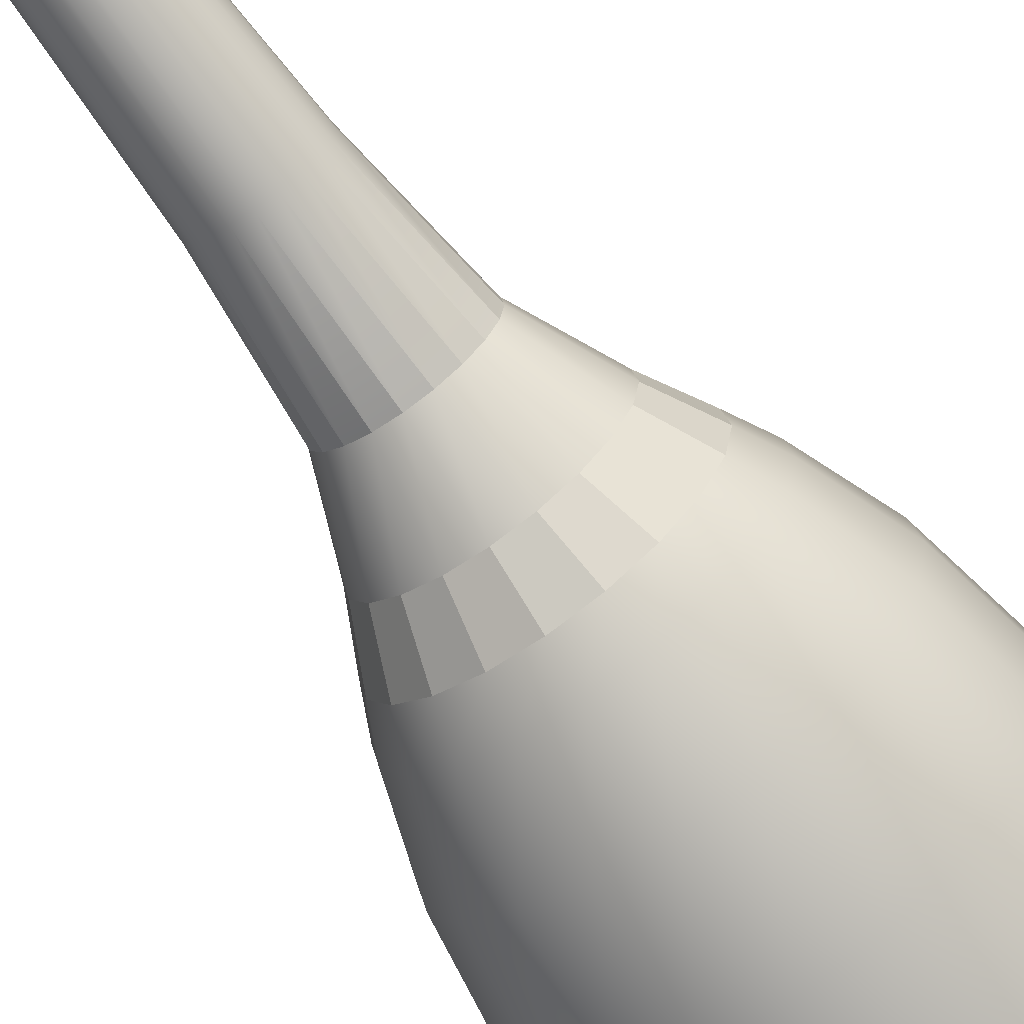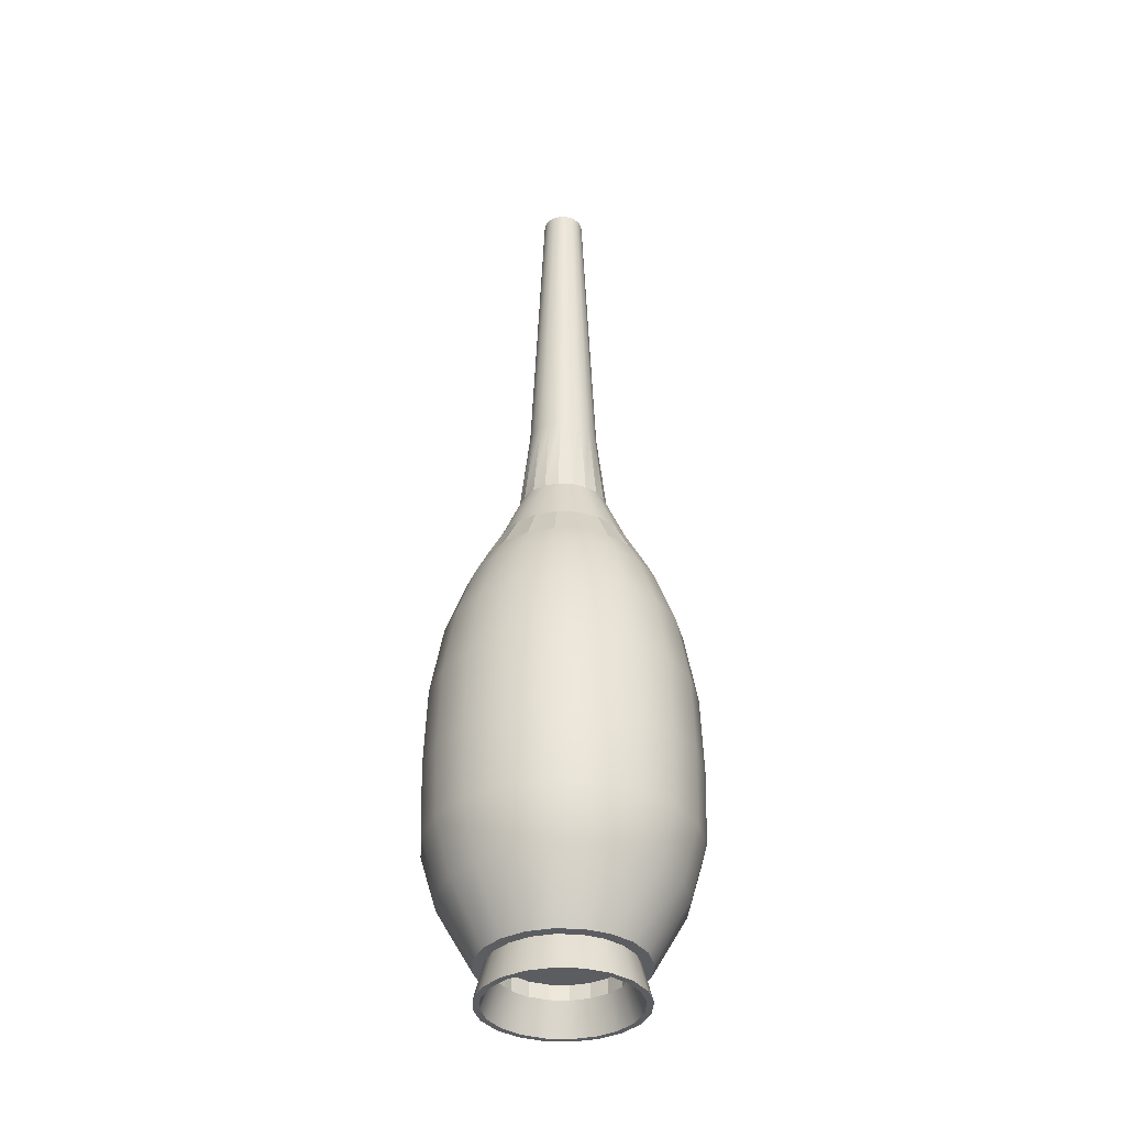
<metadata>
{"format":"obj","ext":"obj","renderer":"f3d","projection":"perspective","resolution":1024,"background":"white","views":[{"elev":-70.3,"azim":-144.0,"up":"+Z"},{"elev":-36.2,"azim":23.5,"up":"+Y"}]}
</metadata>
<code>
g default
v 1.796 3.836 -0.5837
v 1.528 3.836 -1.11
v 1.11 3.836 -1.528
v 0.5837 3.836 -1.796
v -0 3.836 -1.889
v -0.5837 3.836 -1.796
v -1.11 3.836 -1.528
v -1.528 3.836 -1.11
v -1.796 3.836 -0.5837
v -1.889 3.836 -0
v -1.796 3.836 0.5837
v -1.528 3.836 1.11
v -1.11 3.836 1.528
v -0.5837 3.836 1.796
v -0 3.836 1.889
v 0.5837 3.836 1.796
v 1.11 3.836 1.528
v 1.528 3.836 1.11
v 1.796 3.836 0.5837
v 1.889 3.836 -0
v 1.623 4.875 -0.5273
v 1.381 4.875 -1.003
v 1.003 4.875 -1.381
v 0.5273 4.875 -1.623
v -0 4.875 -1.707
v -0.5273 4.875 -1.623
v -1.003 4.875 -1.381
v -1.381 4.875 -1.003
v -1.623 4.875 -0.5273
v -1.707 4.875 -0
v -1.623 4.875 0.5273
v -1.381 4.875 1.003
v -1.003 4.875 1.381
v -0.5273 4.875 1.623
v -0 4.875 1.707
v 0.5273 4.875 1.623
v 1.003 4.875 1.381
v 1.381 4.875 1.003
v 1.623 4.875 0.5273
v 1.707 4.875 -0
v 1.349 5.681 -0.4385
v 1.148 5.681 -0.834
v 0.834 5.681 -1.148
v 0.4385 5.681 -1.349
v -0 5.681 -1.419
v -0.4385 5.681 -1.349
v -0.834 5.681 -1.148
v -1.148 5.681 -0.834
v -1.349 5.681 -0.4385
v -1.419 5.681 -0
v -1.349 5.681 0.4385
v -1.148 5.681 0.834
v -0.834 5.681 1.148
v -0.4385 5.681 1.349
v -0 5.681 1.419
v 0.4385 5.681 1.349
v 0.834 5.681 1.148
v 1.148 5.681 0.834
v 1.349 5.681 0.4385
v 1.419 5.681 -0
v 1.184 6.031 -0.3849
v 1.008 6.031 -0.7321
v 0.7321 6.031 -1.008
v 0.3849 6.031 -1.184
v -0 6.031 -1.245
v -0.3849 6.031 -1.184
v -0.7321 6.031 -1.008
v -1.008 6.031 -0.7321
v -1.184 6.031 -0.3849
v -1.245 6.031 -0
v -1.184 6.031 0.3849
v -1.008 6.031 0.7321
v -0.7321 6.031 1.008
v -0.3849 6.031 1.184
v -0 6.031 1.245
v 0.3849 6.031 1.184
v 0.7321 6.031 1.008
v 1.008 6.031 0.7321
v 1.184 6.031 0.3849
v 1.245 6.031 -0
v 0.9379 6.525 -0.3047
v 0.7978 6.525 -0.5796
v 0.5796 6.525 -0.7978
v 0.3047 6.525 -0.9379
v -0 6.525 -0.9861
v -0.3047 6.525 -0.9379
v -0.5796 6.525 -0.7978
v -0.7978 6.525 -0.5796
v -0.9379 6.525 -0.3047
v -0.9861 6.525 -0
v -0.9379 6.525 0.3047
v -0.7978 6.525 0.5796
v -0.5796 6.525 0.7978
v -0.3047 6.525 0.9379
v -0 6.525 0.9861
v 0.3047 6.525 0.9379
v 0.5796 6.525 0.7978
v 0.7978 6.525 0.5796
v 0.9379 6.525 0.3047
v 0.9861 6.525 -0
v 0.6251 7.297 -0.2031
v 0.5318 7.297 -0.3863
v 0.3863 7.297 -0.5318
v 0.2031 7.297 -0.6251
v -0 7.297 -0.6573
v -0.2031 7.297 -0.6251
v -0.3863 7.297 -0.5318
v -0.5318 7.297 -0.3863
v -0.6251 7.297 -0.2031
v -0.6573 7.297 -1e-06
v -0.6251 7.297 0.2031
v -0.5318 7.297 0.3863
v -0.3863 7.297 0.5318
v -0.2031 7.297 0.6251
v -0 7.297 0.6573
v 0.2031 7.297 0.6251
v 0.3863 7.297 0.5318
v 0.5318 7.297 0.3863
v 0.6251 7.297 0.2031
v 0.6573 7.297 -1e-06
v 0.4857 8.611 -0.1578
v 0.4131 8.611 -0.3002
v 0.3002 8.611 -0.4131
v 0.1578 8.611 -0.4857
v -0 8.611 -0.5107
v -0.1578 8.611 -0.4857
v -0.3002 8.611 -0.4131
v -0.4131 8.611 -0.3002
v -0.4857 8.611 -0.1578
v -0.5107 8.611 -1e-06
v -0.4857 8.611 0.1578
v -0.4131 8.611 0.3002
v -0.3002 8.611 0.4131
v -0.1578 8.611 0.4857
v -0 8.611 0.5107
v 0.1578 8.611 0.4857
v 0.3002 8.611 0.4131
v 0.4131 8.611 0.3002
v 0.4857 8.611 0.1578
v 0.5107 8.611 -1e-06
v 0.2926 13.23 -0.09507
v 0.2489 13.23 -0.1808
v 0.1808 13.23 -0.2489
v 0.09506 13.23 -0.2926
v -0 13.23 -0.3076
v -0.09506 13.23 -0.2926
v -0.1808 13.23 -0.2489
v -0.2489 13.23 -0.1808
v -0.2926 13.23 -0.09505
v -0.3076 13.23 -0
v -0.2926 13.23 0.09505
v -0.2489 13.23 0.1808
v -0.1808 13.23 0.2489
v -0.09506 13.23 0.2926
v -0 13.23 0.3076
v 0.09506 13.23 0.2926
v 0.1808 13.23 0.2489
v 0.2489 13.23 0.1808
v 0.2926 13.23 0.09507
v 0.3076 13.23 -1.2e-05
v 0.2482 13.23 -0.08066
v 0.2112 13.23 -0.1534
v 0.1534 13.23 -0.2112
v 0.08065 13.23 -0.2482
v -0 13.23 -0.261
v -0.08065 13.23 -0.2482
v -0.1534 13.23 -0.2112
v -0.2112 13.23 -0.1534
v -0.2482 13.23 -0.08064
v -0.261 13.23 -0
v -0.2482 13.23 0.08064
v -0.2112 13.23 0.1534
v -0.1534 13.23 0.2112
v -0.08065 13.23 0.2482
v -0 13.23 0.261
v 0.08065 13.23 0.2482
v 0.1534 13.23 0.2111
v 0.2112 13.23 0.1534
v 0.2482 13.23 0.08066
v 0.261 13.23 -1e-05
v 0.2482 12.05 -0.08068
v 0.2112 12.05 -0.1534
v 0.1534 12.05 -0.2112
v 0.08065 12.05 -0.2482
v -0 12.05 -0.261
v -0.08065 12.05 -0.2482
v -0.1534 12.05 -0.2112
v -0.2112 12.05 -0.1534
v -0.2482 12.05 -0.08064
v -0.261 12.05 -0
v -0.2482 12.05 0.08064
v -0.2112 12.05 0.1534
v -0.1534 12.05 0.2112
v -0.08065 12.05 0.2482
v -0 12.05 0.261
v 0.08065 12.05 0.2482
v 0.1534 12.05 0.2111
v 0.2112 12.05 0.1534
v 0.2482 12.05 0.08067
v 0.261 12.05 -1e-05
v 0.1915 12.05 -0.06225
v 0.1629 12.05 -0.1184
v 0.1184 12.05 -0.1629
v 0.06223 12.05 -0.1915
v -0 12.05 -0.2014
v -0.06224 12.05 -0.1916
v -0.1184 12.05 -0.1629
v -0.1629 12.05 -0.1184
v -0.1915 12.05 -0.06223
v -0.2014 12.05 -0
v -0.1915 12.05 0.06223
v -0.1629 12.05 0.1184
v -0.1184 12.05 0.163
v -0.06224 12.05 0.1916
v -0 12.05 0.2014
v 0.06223 12.05 0.1915
v 0.1184 12.05 0.1629
v 0.1629 12.05 0.1184
v 0.1915 12.05 0.06225
v 0.2014 12.05 -8e-06
v 0.0542 12.92 -0.01762
v 0.04611 12.92 -0.03351
v -0 12.92 0
v 0.0335 12.92 -0.04612
v 0.01761 12.92 -0.0542
v -0 12.92 -0.05699
v -0.01761 12.92 -0.05421
v -0.0335 12.92 -0.04611
v -0.04611 12.92 -0.0335
v -0.0542 12.92 -0.01761
v -0.05699 12.92 0
v -0.0542 12.92 0.01761
v -0.04611 12.92 0.0335
v -0.0335 12.92 0.04611
v -0.01761 12.92 0.05421
v -0 12.92 0.05699
v 0.01761 12.92 0.05421
v 0.0335 12.92 0.04611
v 0.04611 12.92 0.0335
v 0.0542 12.92 0.01762
v 0.05699 12.92 5e-06
v 1.836 2.66 -0.5966
v 1.562 2.66 -1.135
v 1.135 2.66 -1.562
v 0.5966 2.66 -1.836
v -0 2.66 -1.931
v -0.5966 2.66 -1.836
v -1.135 2.66 -1.562
v -1.562 2.66 -1.135
v -1.836 2.66 -0.5966
v -1.931 2.66 -0
v -1.836 2.66 0.5966
v -1.562 2.66 1.135
v -1.135 2.66 1.562
v -0.5966 2.66 1.836
v -0 2.66 1.931
v 0.5966 2.66 1.836
v 1.135 2.66 1.562
v 1.562 2.66 1.135
v 1.836 2.66 0.5966
v 1.931 2.66 -0
v 1.81 1.597 -0.5882
v 1.54 1.597 -1.119
v 1.119 1.597 -1.54
v 0.5882 1.597 -1.81
v -0 1.597 -1.904
v -0.5882 1.597 -1.81
v -1.119 1.597 -1.54
v -1.54 1.597 -1.119
v -1.81 1.597 -0.5882
v -1.904 1.597 -0
v -1.81 1.597 0.5882
v -1.54 1.597 1.119
v -1.119 1.597 1.54
v -0.5882 1.597 1.81
v -0 1.597 1.904
v 0.5882 1.597 1.81
v 1.119 1.597 1.54
v 1.54 1.597 1.119
v 1.81 1.597 0.5882
v 1.904 1.597 -0
v 1.589 0.8055 -0.5163
v 1.352 0.8055 -0.9822
v 0.9822 0.8055 -1.352
v 0.5163 0.8055 -1.589
v -0 0.8055 -1.671
v -0.5163 0.8055 -1.589
v -0.9822 0.8055 -1.352
v -1.352 0.8055 -0.9822
v -1.589 0.8055 -0.5163
v -1.671 0.8055 -0
v -1.589 0.8055 0.5163
v -1.352 0.8055 0.9822
v -0.9822 0.8055 1.352
v -0.5163 0.8055 1.589
v -0 0.8055 1.671
v 0.5163 0.8055 1.589
v 0.9822 0.8055 1.352
v 1.352 0.8055 0.9822
v 1.589 0.8055 0.5163
v 1.671 0.8055 -0
v 1.112 -0.07024 -0.3614
v 0.9463 -0.07024 -0.6875
v 0.6875 -0.07024 -0.9463
v 0.3614 -0.07024 -1.112
v -0 -0.07024 -1.17
v -0.3614 -0.07024 -1.112
v -0.6875 -0.07024 -0.9463
v -0.9463 -0.07024 -0.6875
v -1.112 -0.07024 -0.3614
v -1.17 -0.07024 -1e-06
v -1.112 -0.07024 0.3614
v -0.9463 -0.07024 0.6875
v -0.6875 -0.07024 0.9463
v -0.3614 -0.07024 1.112
v -0 -0.07024 1.17
v 0.3614 -0.07024 1.112
v 0.6875 -0.07024 0.9463
v 0.9463 -0.07024 0.6875
v 1.112 -0.07024 0.3614
v 1.17 -0.07024 -0
v 0.9635 -0.07024 -0.3131
v 0.8196 -0.07024 -0.5955
v 0.5955 -0.07024 -0.8196
v 0.3131 -0.07024 -0.9635
v -0 -0.07024 -1.013
v -0.3131 -0.07024 -0.9635
v -0.5955 -0.07024 -0.8196
v -0.8196 -0.07024 -0.5955
v -0.9635 -0.07024 -0.3131
v -1.013 -0.07024 -1e-06
v -0.9635 -0.07024 0.3131
v -0.8196 -0.07024 0.5955
v -0.5955 -0.07024 0.8196
v -0.3131 -0.07024 0.9635
v -0 -0.07024 1.013
v 0.3131 -0.07024 0.9635
v 0.5955 -0.07024 0.8196
v 0.8196 -0.07024 0.5955
v 0.9635 -0.07024 0.3131
v 1.013 -0.07024 -1e-06
v 1.093 -0.5787 -0.355
v 0.9295 -0.5787 -0.6753
v 0.6753 -0.5787 -0.9295
v 0.355 -0.5787 -1.093
v -0 -0.5787 -1.149
v -0.355 -0.5787 -1.093
v -0.6753 -0.5787 -0.9295
v -0.9295 -0.5787 -0.6753
v -1.093 -0.5787 -0.355
v -1.149 -0.5787 -1e-06
v -1.093 -0.5787 0.355
v -0.9295 -0.5787 0.6753
v -0.6753 -0.5787 0.9295
v -0.355 -0.5787 1.093
v -0 -0.5787 1.149
v 0.355 -0.5787 1.093
v 0.6753 -0.5787 0.9295
v 0.9295 -0.5787 0.6753
v 1.093 -0.5787 0.355
v 1.149 -0.5787 -0
v 1.008 -0.5787 -0.3275
v 0.8574 -0.5787 -0.6229
v 0.6229 -0.5787 -0.8574
v 0.3275 -0.5787 -1.008
v -0 -0.5787 -1.06
v -0.3275 -0.5787 -1.008
v -0.6229 -0.5787 -0.8574
v -0.8574 -0.5787 -0.6229
v -1.008 -0.5787 -0.3275
v -1.06 -0.5787 -1e-06
v -1.008 -0.5787 0.3275
v -0.8574 -0.5787 0.6229
v -0.6229 -0.5787 0.8574
v -0.3275 -0.5787 1.008
v -0 -0.5787 1.06
v 0.3275 -0.5787 1.008
v 0.6229 -0.5787 0.8574
v 0.8574 -0.5787 0.6229
v 1.008 -0.5787 0.3275
v 1.06 -0.5787 -0
v 0.8455 -0.1179 -0.2747
v 0.7192 -0.1179 -0.5226
v 0.5226 -0.1179 -0.7192
v 0.2747 -0.1179 -0.8455
v -0 -0.1179 -0.889
v -0.2747 -0.1179 -0.8455
v -0.5226 -0.1179 -0.7192
v -0.7192 -0.1179 -0.5226
v -0.8455 -0.1179 -0.2747
v -0.889 -0.1179 -1e-06
v -0.8455 -0.1179 0.2747
v -0.7192 -0.1179 0.5226
v -0.5226 -0.1179 0.7192
v -0.2747 -0.1179 0.8455
v -0 -0.1179 0.889
v 0.2747 -0.1179 0.8455
v 0.5226 -0.1179 0.7192
v 0.7192 -0.1179 0.5226
v 0.8455 -0.1179 0.2747
v 0.889 -0.1179 -1e-06
v 0.8455 0.09665 -0.2747
v 0.7192 0.09665 -0.5226
v -0 0.09665 -1e-06
v 0.5226 0.09665 -0.7192
v 0.2747 0.09665 -0.8455
v -0 0.09665 -0.889
v -0.2747 0.09665 -0.8455
v -0.5226 0.09665 -0.7192
v -0.7192 0.09665 -0.5226
v -0.8455 0.09665 -0.2747
v -0.889 0.09665 -1e-06
v -0.8455 0.09665 0.2747
v -0.7192 0.09665 0.5226
v -0.5226 0.09665 0.7192
v -0.2747 0.09665 0.8455
v -0 0.09665 0.889
v 0.2747 0.09665 0.8455
v 0.5226 0.09665 0.7192
v 0.7192 0.09665 0.5226
v 0.8455 0.09665 0.2747
v 0.889 0.09665 -1e-06
g pCylinder1
f 1 2 22 21
f 2 3 23 22
f 3 4 24 23
f 4 5 25 24
f 5 6 26 25
f 6 7 27 26
f 7 8 28 27
f 8 9 29 28
f 9 10 30 29
f 10 11 31 30
f 11 12 32 31
f 12 13 33 32
f 13 14 34 33
f 14 15 35 34
f 15 16 36 35
f 16 17 37 36
f 17 18 38 37
f 18 19 39 38
f 19 20 40 39
f 20 1 21 40
f 403 402 404
f 405 403 404
f 406 405 404
f 407 406 404
f 408 407 404
f 409 408 404
f 410 409 404
f 411 410 404
f 412 411 404
f 413 412 404
f 414 413 404
f 415 414 404
f 416 415 404
f 417 416 404
f 418 417 404
f 419 418 404
f 420 419 404
f 421 420 404
f 422 421 404
f 402 422 404
f 221 222 223
f 222 224 223
f 224 225 223
f 225 226 223
f 226 227 223
f 227 228 223
f 228 229 223
f 229 230 223
f 230 231 223
f 231 232 223
f 232 233 223
f 233 234 223
f 234 235 223
f 235 236 223
f 236 237 223
f 237 238 223
f 238 239 223
f 239 240 223
f 240 241 223
f 241 221 223
f 21 22 42 41
f 22 23 43 42
f 23 24 44 43
f 24 25 45 44
f 25 26 46 45
f 26 27 47 46
f 27 28 48 47
f 28 29 49 48
f 29 30 50 49
f 30 31 51 50
f 31 32 52 51
f 32 33 53 52
f 33 34 54 53
f 34 35 55 54
f 35 36 56 55
f 36 37 57 56
f 37 38 58 57
f 38 39 59 58
f 39 40 60 59
f 40 21 41 60
f 41 42 62 61
f 42 43 63 62
f 43 44 64 63
f 44 45 65 64
f 45 46 66 65
f 46 47 67 66
f 47 48 68 67
f 48 49 69 68
f 49 50 70 69
f 50 51 71 70
f 51 52 72 71
f 52 53 73 72
f 53 54 74 73
f 54 55 75 74
f 55 56 76 75
f 56 57 77 76
f 57 58 78 77
f 58 59 79 78
f 59 60 80 79
f 60 41 61 80
f 61 62 82 81
f 62 63 83 82
f 63 64 84 83
f 64 65 85 84
f 65 66 86 85
f 66 67 87 86
f 67 68 88 87
f 68 69 89 88
f 69 70 90 89
f 70 71 91 90
f 71 72 92 91
f 72 73 93 92
f 73 74 94 93
f 74 75 95 94
f 75 76 96 95
f 76 77 97 96
f 77 78 98 97
f 78 79 99 98
f 79 80 100 99
f 80 61 81 100
f 81 82 102 101
f 82 83 103 102
f 83 84 104 103
f 84 85 105 104
f 85 86 106 105
f 86 87 107 106
f 87 88 108 107
f 88 89 109 108
f 89 90 110 109
f 90 91 111 110
f 91 92 112 111
f 92 93 113 112
f 93 94 114 113
f 94 95 115 114
f 95 96 116 115
f 96 97 117 116
f 97 98 118 117
f 98 99 119 118
f 99 100 120 119
f 100 81 101 120
f 101 102 122 121
f 102 103 123 122
f 103 104 124 123
f 104 105 125 124
f 105 106 126 125
f 106 107 127 126
f 107 108 128 127
f 108 109 129 128
f 109 110 130 129
f 110 111 131 130
f 111 112 132 131
f 112 113 133 132
f 113 114 134 133
f 114 115 135 134
f 115 116 136 135
f 116 117 137 136
f 117 118 138 137
f 118 119 139 138
f 119 120 140 139
f 120 101 121 140
f 121 122 142 141
f 122 123 143 142
f 123 124 144 143
f 124 125 145 144
f 125 126 146 145
f 126 127 147 146
f 127 128 148 147
f 128 129 149 148
f 129 130 150 149
f 130 131 151 150
f 131 132 152 151
f 132 133 153 152
f 133 134 154 153
f 134 135 155 154
f 135 136 156 155
f 136 137 157 156
f 137 138 158 157
f 138 139 159 158
f 139 140 160 159
f 140 121 141 160
f 141 142 162 161
f 142 143 163 162
f 143 144 164 163
f 144 145 165 164
f 145 146 166 165
f 146 147 167 166
f 147 148 168 167
f 148 149 169 168
f 149 150 170 169
f 150 151 171 170
f 151 152 172 171
f 152 153 173 172
f 153 154 174 173
f 154 155 175 174
f 155 156 176 175
f 156 157 177 176
f 157 158 178 177
f 158 159 179 178
f 159 160 180 179
f 160 141 161 180
f 161 162 182 181
f 162 163 183 182
f 163 164 184 183
f 164 165 185 184
f 165 166 186 185
f 166 167 187 186
f 167 168 188 187
f 168 169 189 188
f 169 170 190 189
f 170 171 191 190
f 171 172 192 191
f 172 173 193 192
f 173 174 194 193
f 174 175 195 194
f 175 176 196 195
f 176 177 197 196
f 177 178 198 197
f 178 179 199 198
f 179 180 200 199
f 180 161 181 200
f 181 182 202 201
f 182 183 203 202
f 183 184 204 203
f 184 185 205 204
f 185 186 206 205
f 186 187 207 206
f 187 188 208 207
f 188 189 209 208
f 189 190 210 209
f 190 191 211 210
f 191 192 212 211
f 192 193 213 212
f 193 194 214 213
f 194 195 215 214
f 195 196 216 215
f 196 197 217 216
f 197 198 218 217
f 198 199 219 218
f 199 200 220 219
f 200 181 201 220
f 201 202 222 221
f 202 203 224 222
f 203 204 225 224
f 204 205 226 225
f 205 206 227 226
f 206 207 228 227
f 207 208 229 228
f 208 209 230 229
f 209 210 231 230
f 210 211 232 231
f 211 212 233 232
f 212 213 234 233
f 213 214 235 234
f 214 215 236 235
f 215 216 237 236
f 216 217 238 237
f 217 218 239 238
f 218 219 240 239
f 219 220 241 240
f 220 201 221 241
f 2 1 242 243
f 3 2 243 244
f 4 3 244 245
f 5 4 245 246
f 6 5 246 247
f 7 6 247 248
f 8 7 248 249
f 9 8 249 250
f 10 9 250 251
f 11 10 251 252
f 12 11 252 253
f 13 12 253 254
f 14 13 254 255
f 15 14 255 256
f 16 15 256 257
f 17 16 257 258
f 18 17 258 259
f 19 18 259 260
f 20 19 260 261
f 1 20 261 242
f 243 242 262 263
f 244 243 263 264
f 245 244 264 265
f 246 245 265 266
f 247 246 266 267
f 248 247 267 268
f 249 248 268 269
f 250 249 269 270
f 251 250 270 271
f 252 251 271 272
f 253 252 272 273
f 254 253 273 274
f 255 254 274 275
f 256 255 275 276
f 257 256 276 277
f 258 257 277 278
f 259 258 278 279
f 260 259 279 280
f 261 260 280 281
f 242 261 281 262
f 263 262 282 283
f 264 263 283 284
f 265 264 284 285
f 266 265 285 286
f 267 266 286 287
f 268 267 287 288
f 269 268 288 289
f 270 269 289 290
f 271 270 290 291
f 272 271 291 292
f 273 272 292 293
f 274 273 293 294
f 275 274 294 295
f 276 275 295 296
f 277 276 296 297
f 278 277 297 298
f 279 278 298 299
f 280 279 299 300
f 281 280 300 301
f 262 281 301 282
f 283 282 302 303
f 284 283 303 304
f 285 284 304 305
f 286 285 305 306
f 287 286 306 307
f 288 287 307 308
f 289 288 308 309
f 290 289 309 310
f 291 290 310 311
f 292 291 311 312
f 293 292 312 313
f 294 293 313 314
f 295 294 314 315
f 296 295 315 316
f 297 296 316 317
f 298 297 317 318
f 299 298 318 319
f 300 299 319 320
f 301 300 320 321
f 282 301 321 302
f 303 302 322 323
f 304 303 323 324
f 305 304 324 325
f 306 305 325 326
f 307 306 326 327
f 308 307 327 328
f 309 308 328 329
f 310 309 329 330
f 311 310 330 331
f 312 311 331 332
f 313 312 332 333
f 314 313 333 334
f 315 314 334 335
f 316 315 335 336
f 317 316 336 337
f 318 317 337 338
f 319 318 338 339
f 320 319 339 340
f 321 320 340 341
f 302 321 341 322
f 323 322 342 343
f 324 323 343 344
f 325 324 344 345
f 326 325 345 346
f 327 326 346 347
f 328 327 347 348
f 329 328 348 349
f 330 329 349 350
f 331 330 350 351
f 332 331 351 352
f 333 332 352 353
f 334 333 353 354
f 335 334 354 355
f 336 335 355 356
f 337 336 356 357
f 338 337 357 358
f 339 338 358 359
f 340 339 359 360
f 341 340 360 361
f 322 341 361 342
f 343 342 362 363
f 344 343 363 364
f 345 344 364 365
f 346 345 365 366
f 347 346 366 367
f 348 347 367 368
f 349 348 368 369
f 350 349 369 370
f 351 350 370 371
f 352 351 371 372
f 353 352 372 373
f 354 353 373 374
f 355 354 374 375
f 356 355 375 376
f 357 356 376 377
f 358 357 377 378
f 359 358 378 379
f 360 359 379 380
f 361 360 380 381
f 342 361 381 362
f 363 362 382 383
f 364 363 383 384
f 365 364 384 385
f 366 365 385 386
f 367 366 386 387
f 368 367 387 388
f 369 368 388 389
f 370 369 389 390
f 371 370 390 391
f 372 371 391 392
f 373 372 392 393
f 374 373 393 394
f 375 374 394 395
f 376 375 395 396
f 377 376 396 397
f 378 377 397 398
f 379 378 398 399
f 380 379 399 400
f 381 380 400 401
f 362 381 401 382
f 383 382 402 403
f 384 383 403 405
f 385 384 405 406
f 386 385 406 407
f 387 386 407 408
f 388 387 408 409
f 389 388 409 410
f 390 389 410 411
f 391 390 411 412
f 392 391 412 413
f 393 392 413 414
f 394 393 414 415
f 395 394 415 416
f 396 395 416 417
f 397 396 417 418
f 398 397 418 419
f 399 398 419 420
f 400 399 420 421
f 401 400 421 422
f 382 401 422 402

</code>
